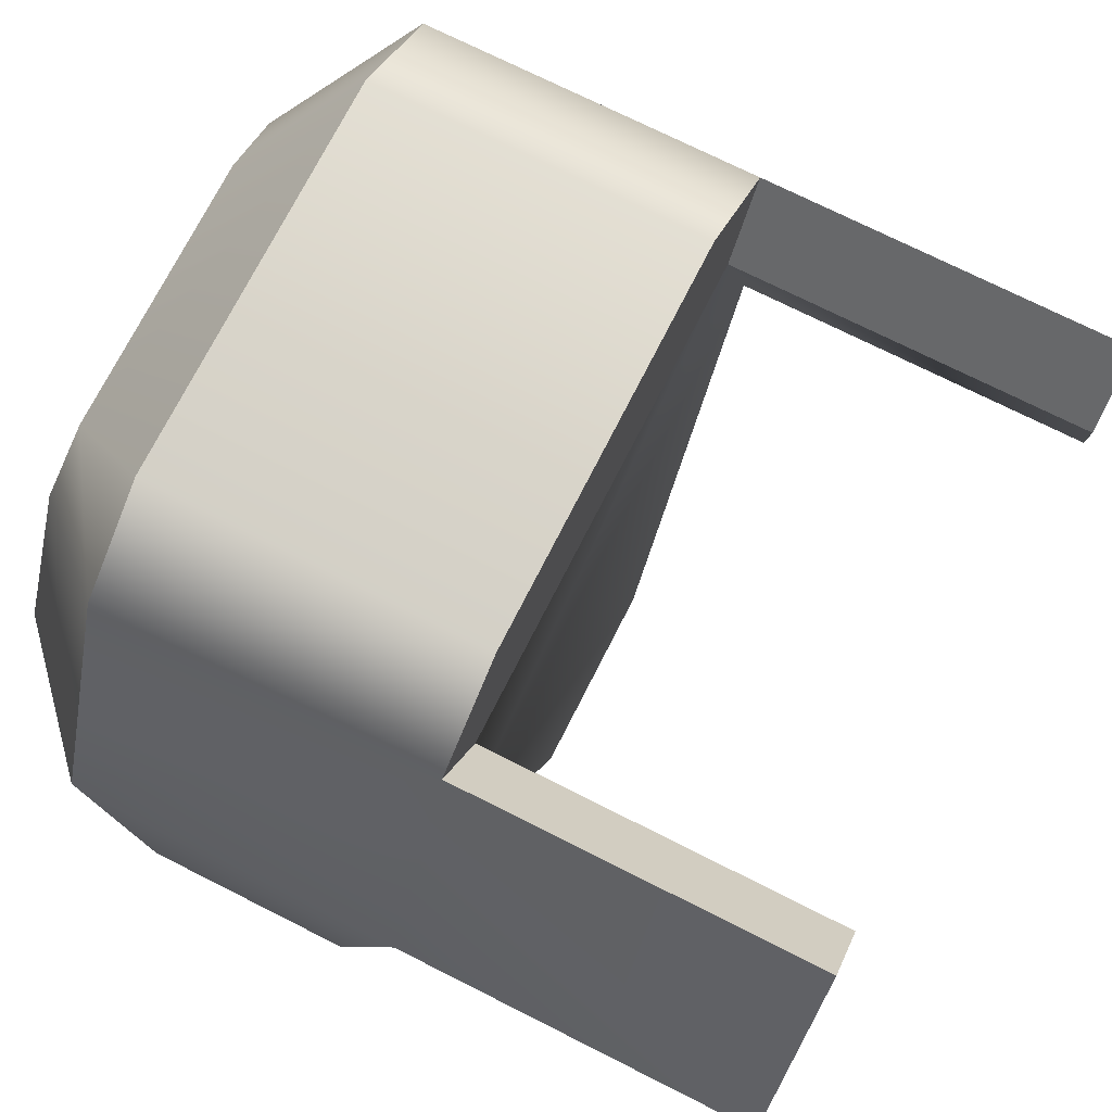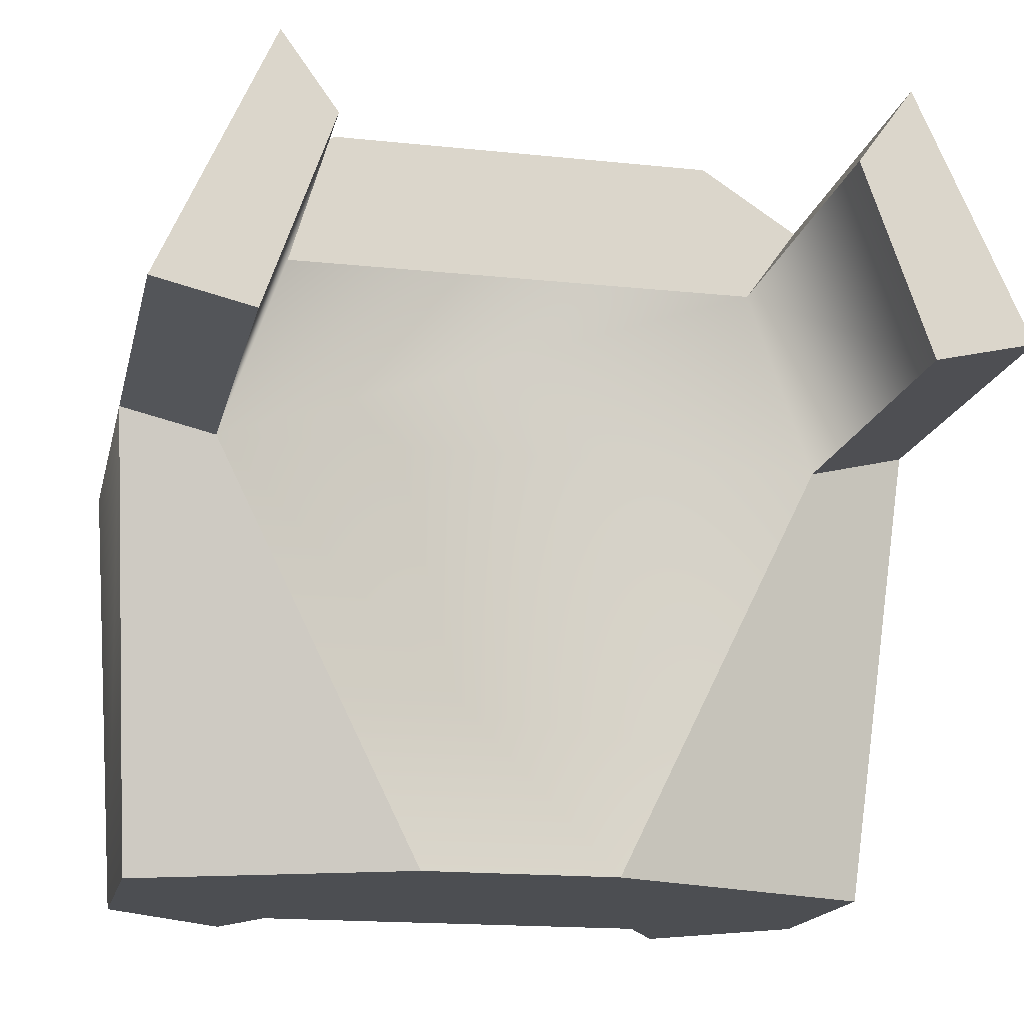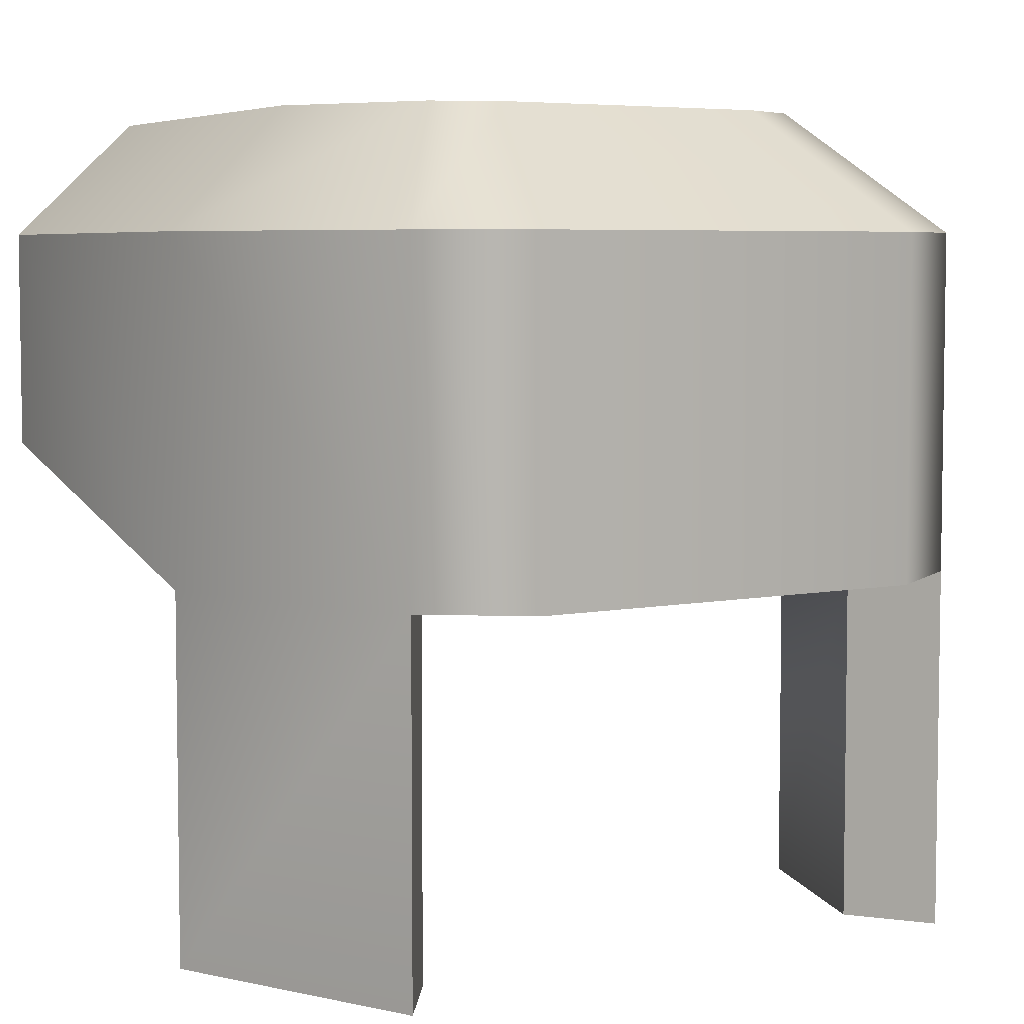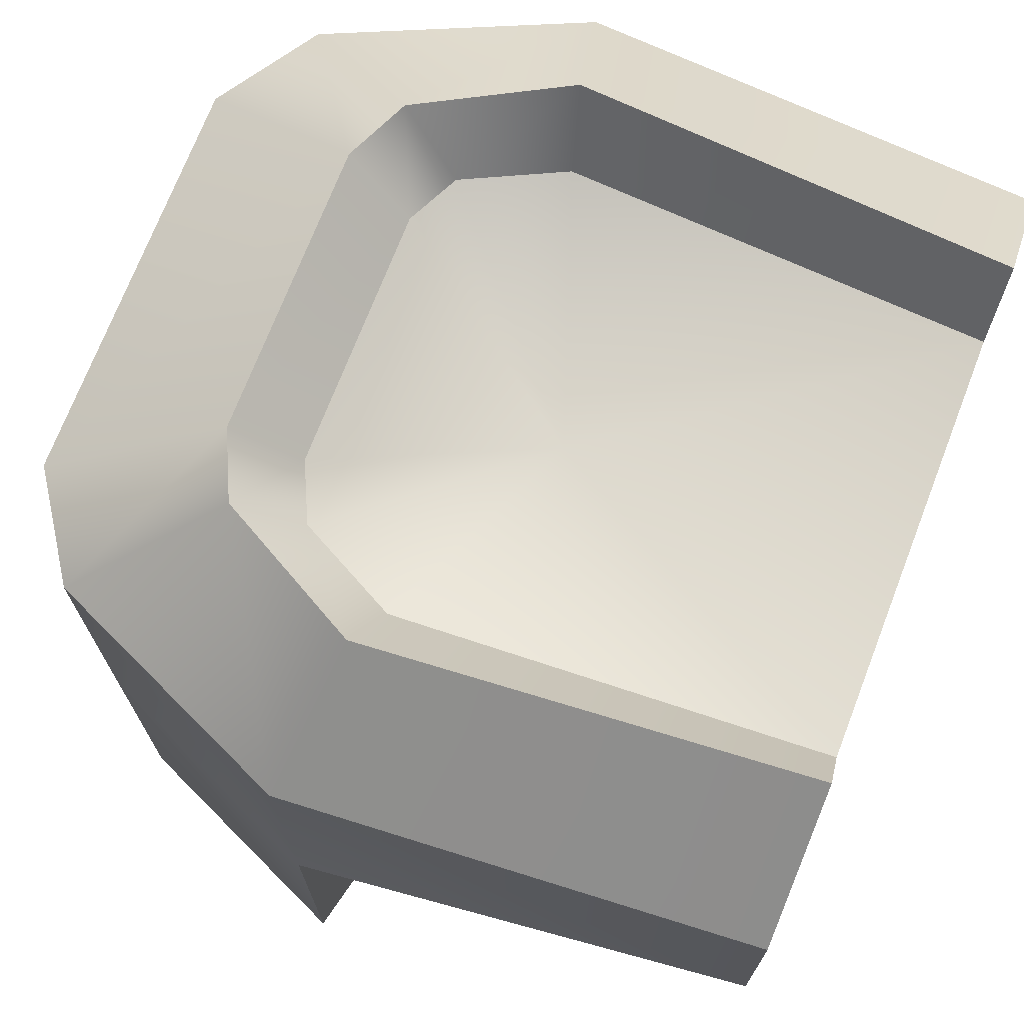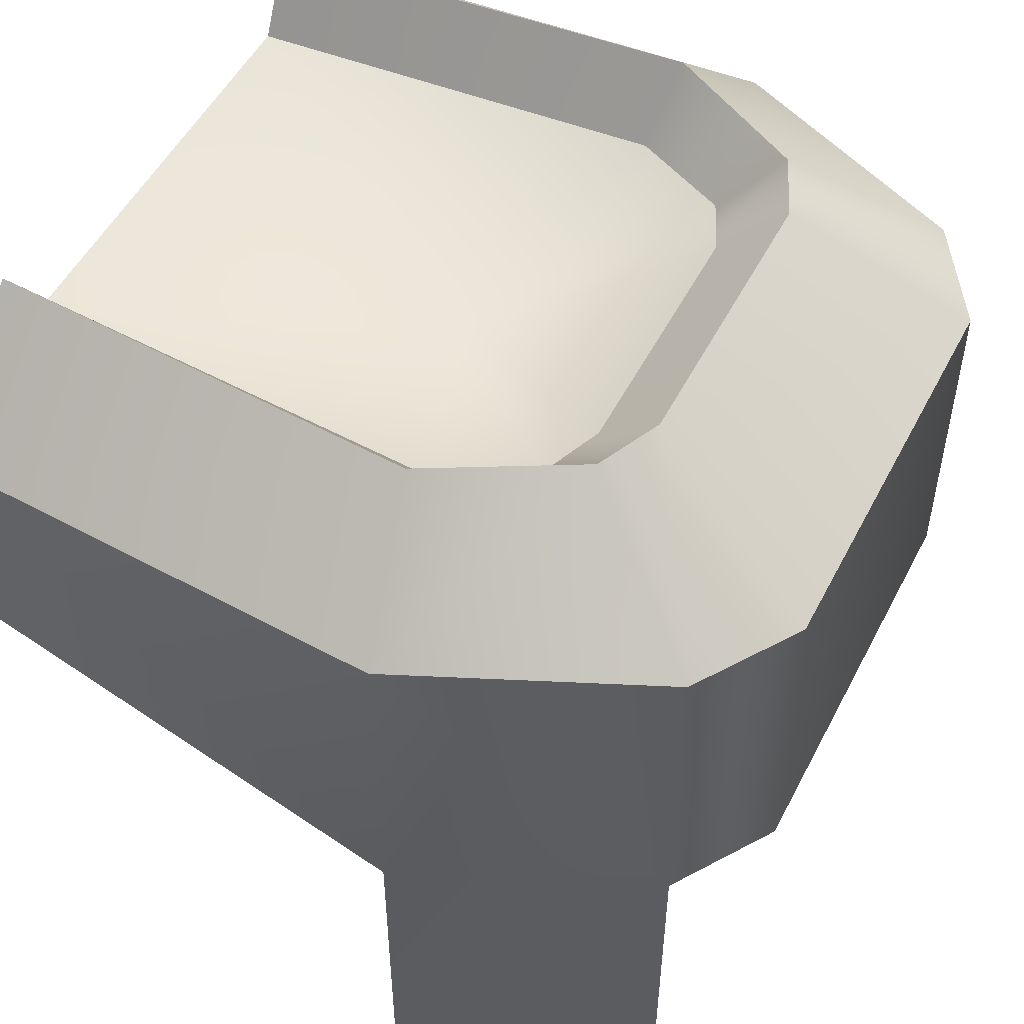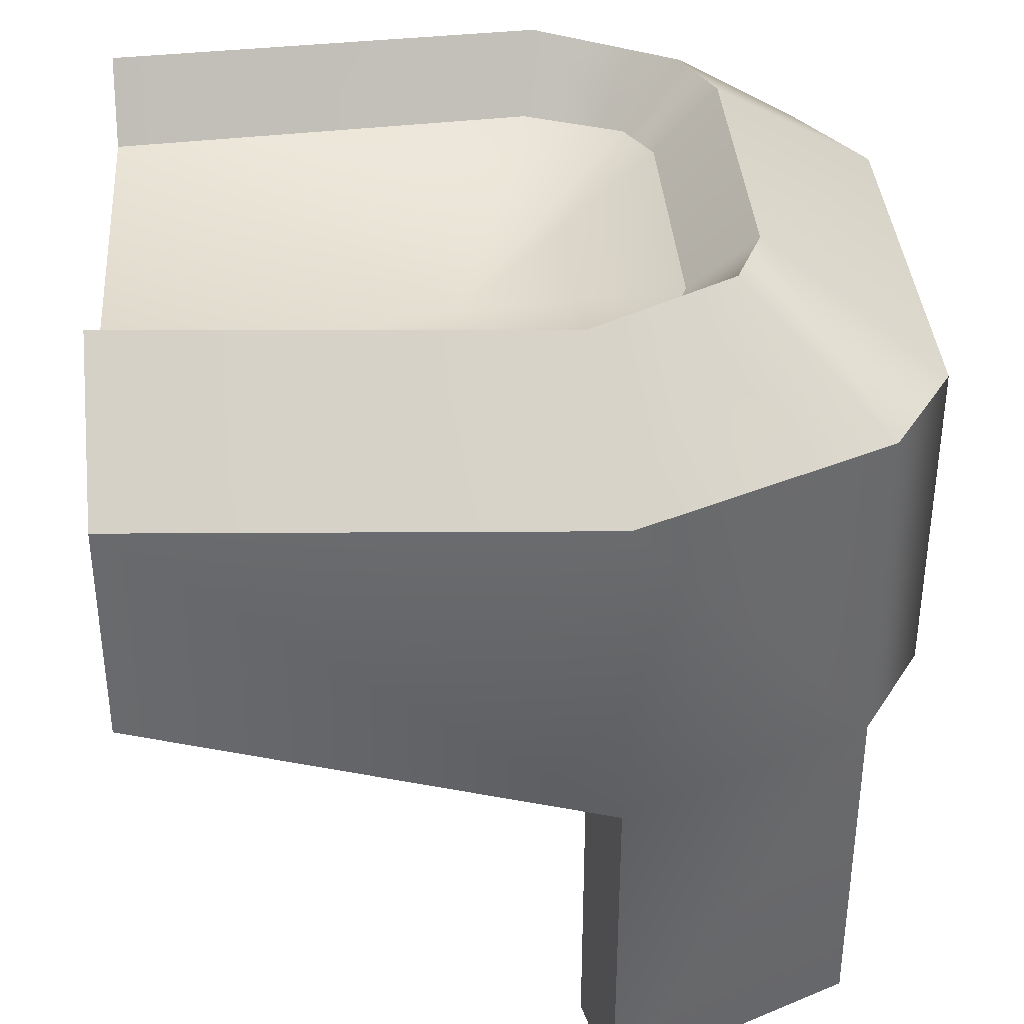
<metadata>
{"format":"obj","ext":"obj","renderer":"f3d","projection":"perspective","resolution":1024,"background":"white","views":[{"elev":72.7,"azim":116.8,"up":"+Y"},{"elev":-16.7,"azim":167.8,"up":"+Y"},{"elev":5.6,"azim":148.1,"up":"+Z"},{"elev":71.7,"azim":-68.9,"up":"+Z"},{"elev":51.8,"azim":116.8,"up":"+Z"},{"elev":37.0,"azim":85.8,"up":"+Z"}]}
</metadata>
<code>
g ShotgunTurret_CustomizePart_2_CorpsePart
v 15.9 73.33 27.12
v 22.59 92.57 13.75
v 33.89 85.2 13.75
v 23.09 70.07 27.11
v -15.9 73.33 27.12
v -22.59 92.57 13.75
v 46.22 57.34 13.75
v 31.77 54.11 27.12
v 23.09 70.07 27.11
v 33.89 85.2 13.75
v 14.27 66.26 20.33
v -14.27 66.26 20.33
v -15.9 73.33 27.12
v 15.9 73.33 27.12
v 25.94 52.64 19.12
v 31.77 54.11 27.12
v 28.26 6.178 27.09
v 23.47 6.24 18.38
v 42.85 6.159 13.75
v 28.26 6.178 27.09
v 20.38 63.49 19.76
v 23.09 70.07 27.11
v 23.09 70.07 27.11
v 20.38 63.49 19.76
v 35.25 54.76 -23.38
v 11.28 6.226 -23.23
v 42.85 6.159 -11.3
v 46.22 57.34 -23.45
v 27.73 76.52 -23.66
v 27.73 76.52 -63.67
v 33.89 85.2 -63.67
v 33.89 85.2 -23.66
v 46.22 57.34 -63.67
v 46.22 57.34 -23.45
v 33.89 85.2 -23.66
v 33.89 85.2 -63.67
v 35.25 54.76 -63.67
v 35.25 54.76 -23.38
v 46.22 57.34 -23.45
v 46.22 57.34 -63.67
v -27.73 76.52 -23.66
v 27.73 76.52 -23.66
v 22.59 92.57 -23.66
v -22.59 92.57 -23.66
v 11.28 6.226 -23.23
v 23.47 6.24 18.38
v 42.85 6.159 -11.3
v 42.85 6.159 13.75
v 46.22 57.34 13.75
v 42.85 6.159 -11.3
v 28.26 6.178 27.09
v 42.85 6.159 13.75
v 22.59 92.57 13.75
v -22.59 92.57 13.75
v -22.59 92.57 -23.66
v 22.59 92.57 -23.66
v 33.89 85.2 13.75
v 33.89 85.2 -23.66
v 46.22 57.34 -63.67
v 33.89 85.2 -63.67
v 27.73 76.52 -63.67
v 35.25 54.76 -63.67
v -23.08 70.07 27.11
v -33.89 85.2 13.75
v -31.77 54.11 27.12
v -46.22 57.34 13.75
v -28.26 6.178 27.09
v -42.85 6.159 13.75
v -20.38 63.49 19.76
v -25.94 52.64 19.12
v -31.77 54.11 27.12
v -23.08 70.07 27.11
v -35.26 54.76 -23.38
v -46.22 57.34 -23.45
v -42.85 6.159 -11.3
v -11.28 6.226 -23.23
v -33.89 85.2 -63.67
v -27.73 76.52 -63.67
v -27.73 76.52 -23.66
v -33.89 85.2 -23.66
v -33.89 85.2 13.75
v -46.22 57.34 13.75
v -46.22 57.34 -23.45
v -33.89 85.2 -23.66
v -46.22 57.34 -23.45
v -35.26 54.76 -23.38
v -35.26 54.76 -63.67
v -46.22 57.34 -63.67
v -23.47 6.24 18.38
v -28.26 6.178 27.09
v -42.85 6.159 13.75
v -42.85 6.159 -11.3
v -46.22 57.34 -63.67
v -35.26 54.76 -63.67
v -27.73 76.52 -63.67
v -33.89 85.2 -63.67
v -46.22 57.34 -63.67
v -33.89 85.2 -63.67
v 33.89 85.2 13.75
v -23.47 6.24 18.38
v -42.85 6.159 -11.3
v -42.85 6.159 13.75
v -28.26 6.178 27.09
v -11.28 6.226 -23.23
v -27.73 76.52 -23.66
v -27.73 76.52 -63.67
v -35.26 54.76 -63.67
v -35.26 54.76 -23.38
v 35.25 54.76 -23.38
v 35.25 54.76 -63.67
v 27.73 76.52 -63.67
v 27.73 76.52 -23.66
v -33.89 85.2 -23.66
v 33.89 85.2 -23.66
v -11.28 6.226 -23.23
v 11.28 6.226 -23.23
v 14.27 66.26 20.33
v -0.0008926 43.53 9.514
v -14.27 66.26 20.33
v -20.38 63.49 19.76
v -25.94 52.64 19.12
v -23.47 6.24 18.38
v 23.47 6.24 18.38
v 25.94 52.64 19.12
v 20.38 63.49 19.76
g ShotgunTurret_CustomizePart_2_CorpsePart_0
f 3 2 1
f 4 3 1
f 6 5 1
f 2 6 1
f 9 8 7
f 10 9 7
f 13 12 11
f 14 13 11
f 17 16 15
f 18 17 15
f 19 7 8
f 20 19 8
f 21 15 16
f 22 21 16
f 23 14 11
f 24 23 11
f 27 26 25
f 28 27 25
f 31 30 29
f 32 31 29
f 35 34 33
f 36 35 33
f 39 38 37
f 40 39 37
f 43 42 41
f 44 43 41
f 47 46 45
f 34 49 48
f 50 34 48
f 52 51 46
f 47 52 46
f 55 54 53
f 56 55 53
f 56 53 57
f 58 56 57
f 61 60 59
f 62 61 59
f 64 63 5
f 6 64 5
f 66 65 63
f 64 66 63
f 68 67 65
f 66 68 65
f 71 70 69
f 72 71 69
f 72 69 12
f 13 72 12
f 75 74 73
f 76 75 73
f 79 78 77
f 80 79 77
f 83 82 81
f 84 83 81
f 87 86 85
f 88 87 85
f 90 89 70
f 71 90 70
f 92 91 82
f 83 92 82
f 81 54 55
f 84 81 55
f 95 94 93
f 96 95 93
f 84 98 97
f 83 84 97
f 35 99 49
f 34 35 49
f 102 101 100
f 103 102 100
f 101 104 100
f 45 46 100
f 104 45 100
f 107 106 105
f 108 107 105
f 111 110 109
f 112 111 109
f 105 112 109
f 108 105 109
f 113 44 41
f 43 114 42
f 115 108 109
f 116 115 109
f 119 118 117
f 120 118 119
f 121 118 120
f 122 118 121
f 123 118 122
f 124 118 123
f 125 118 124
f 117 118 125

</code>
